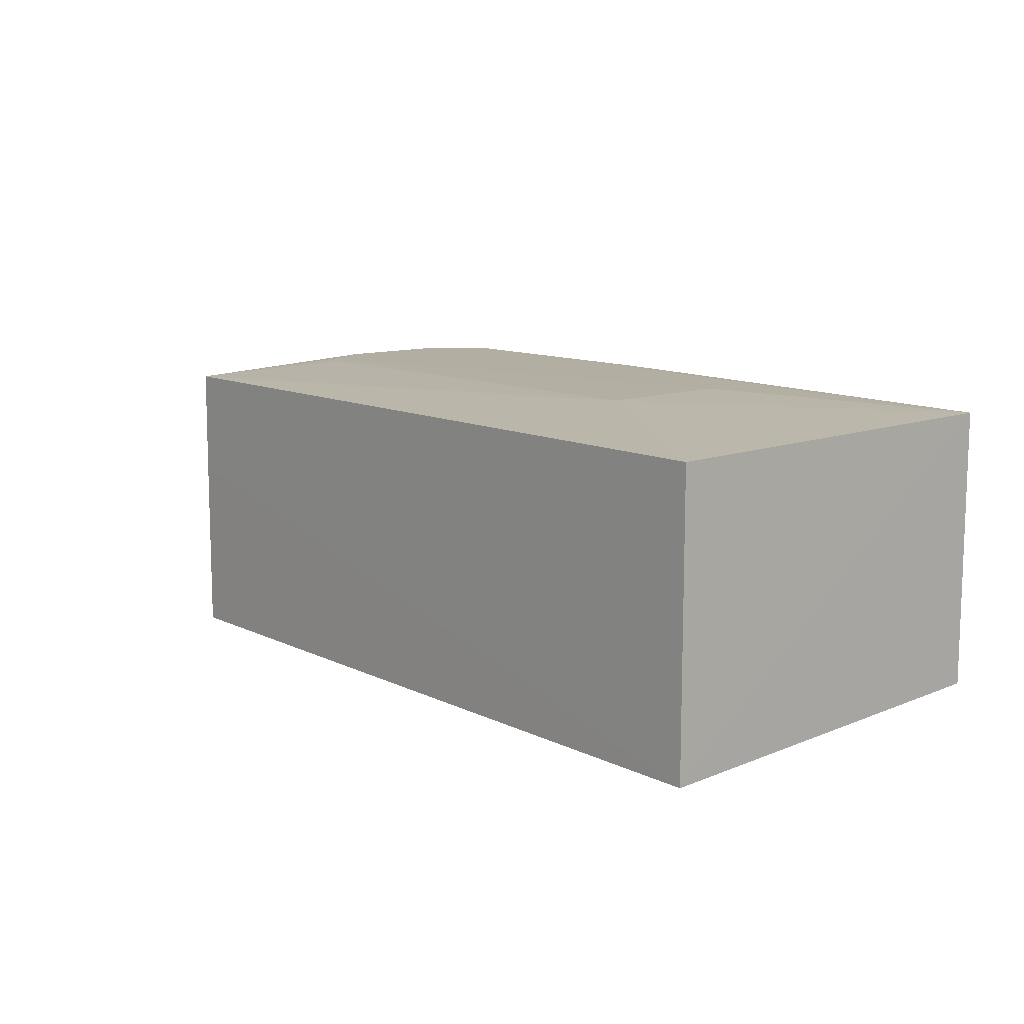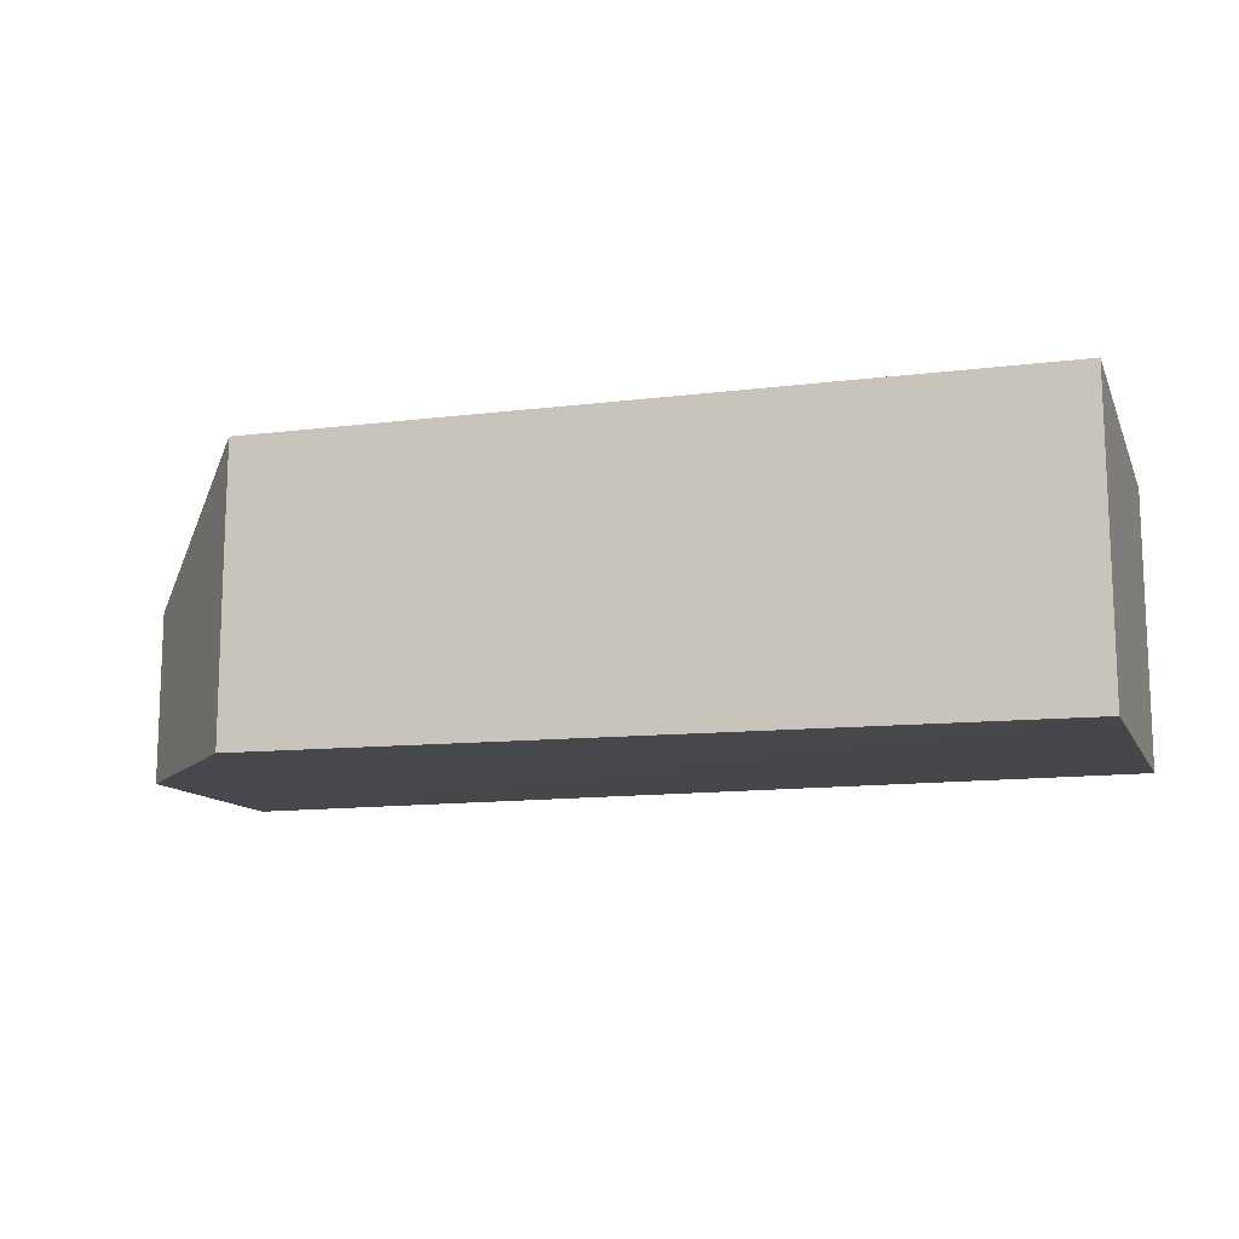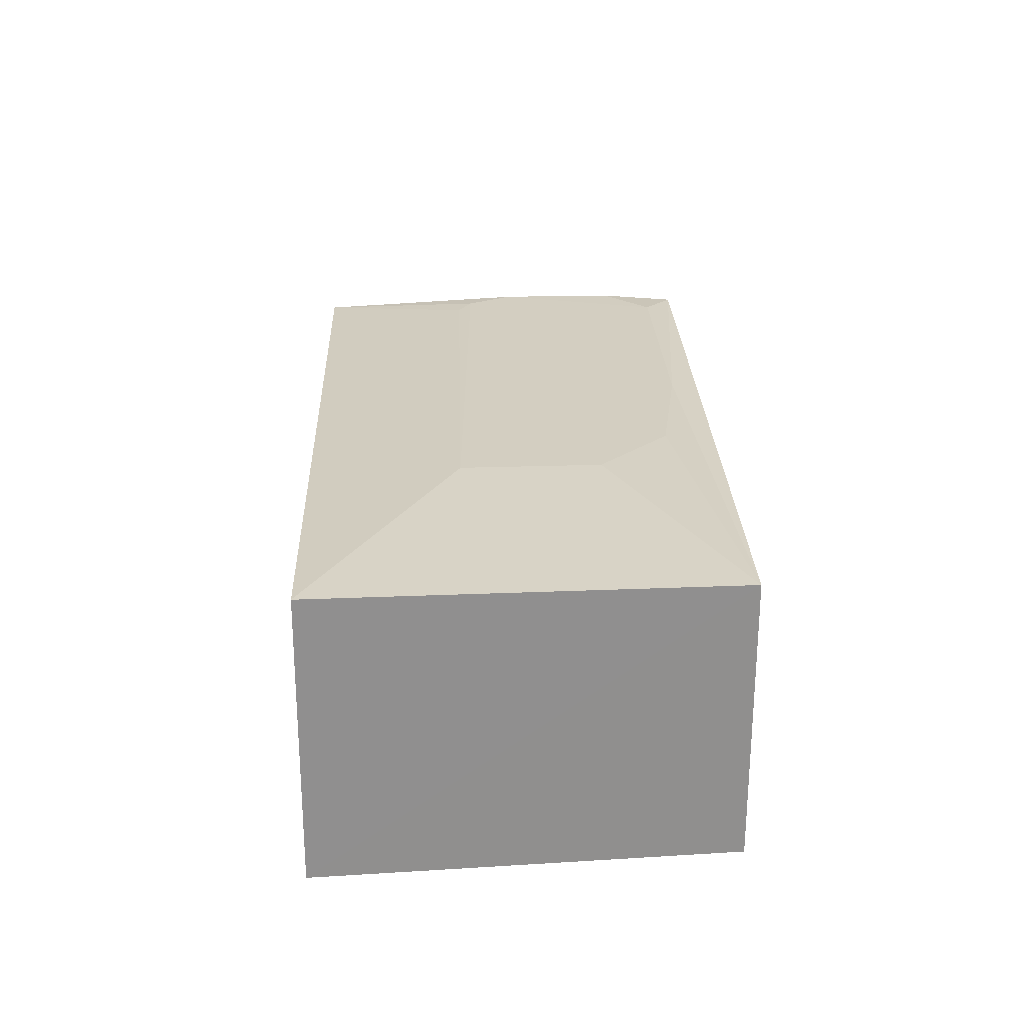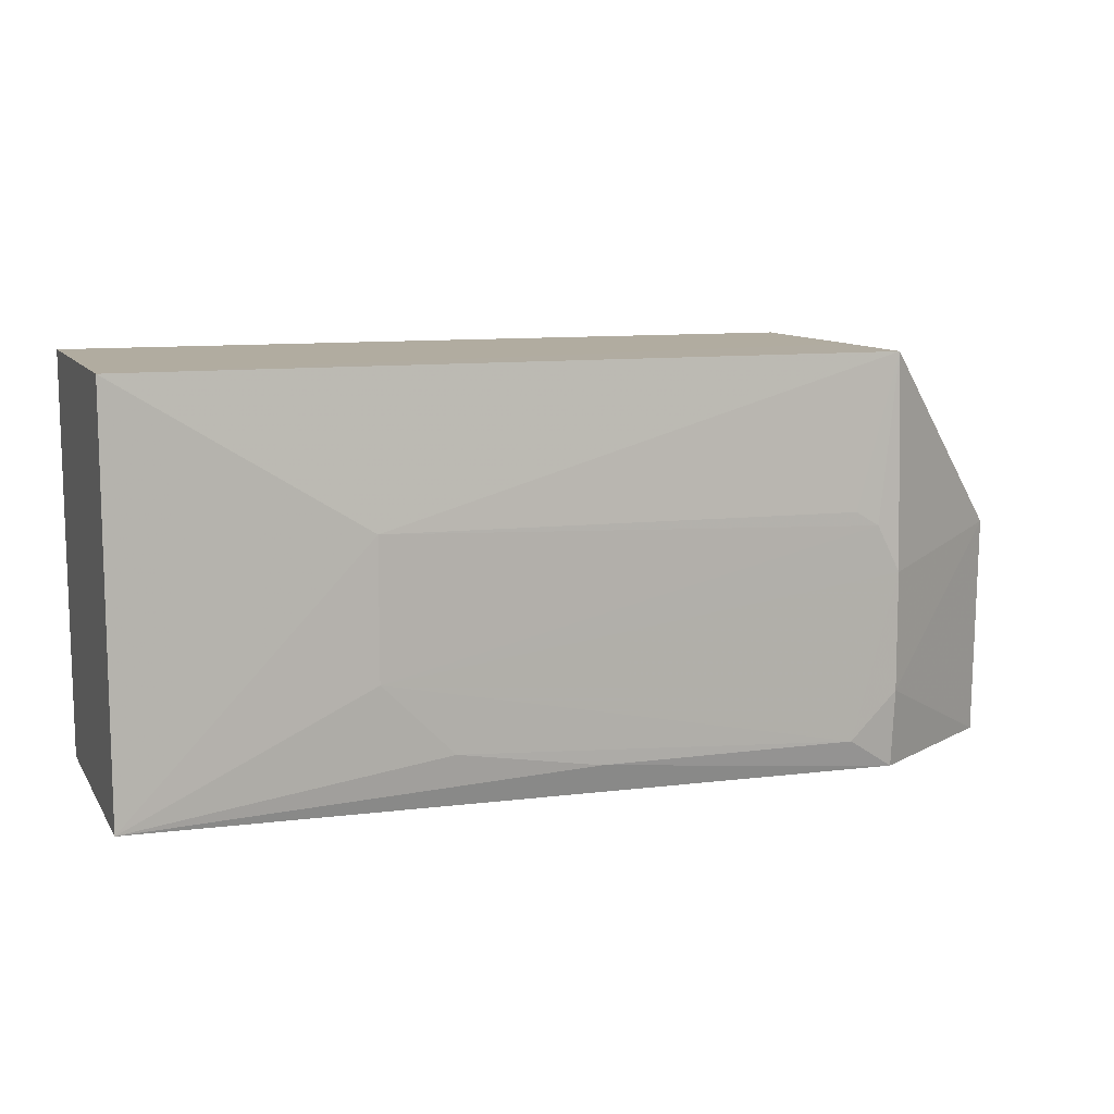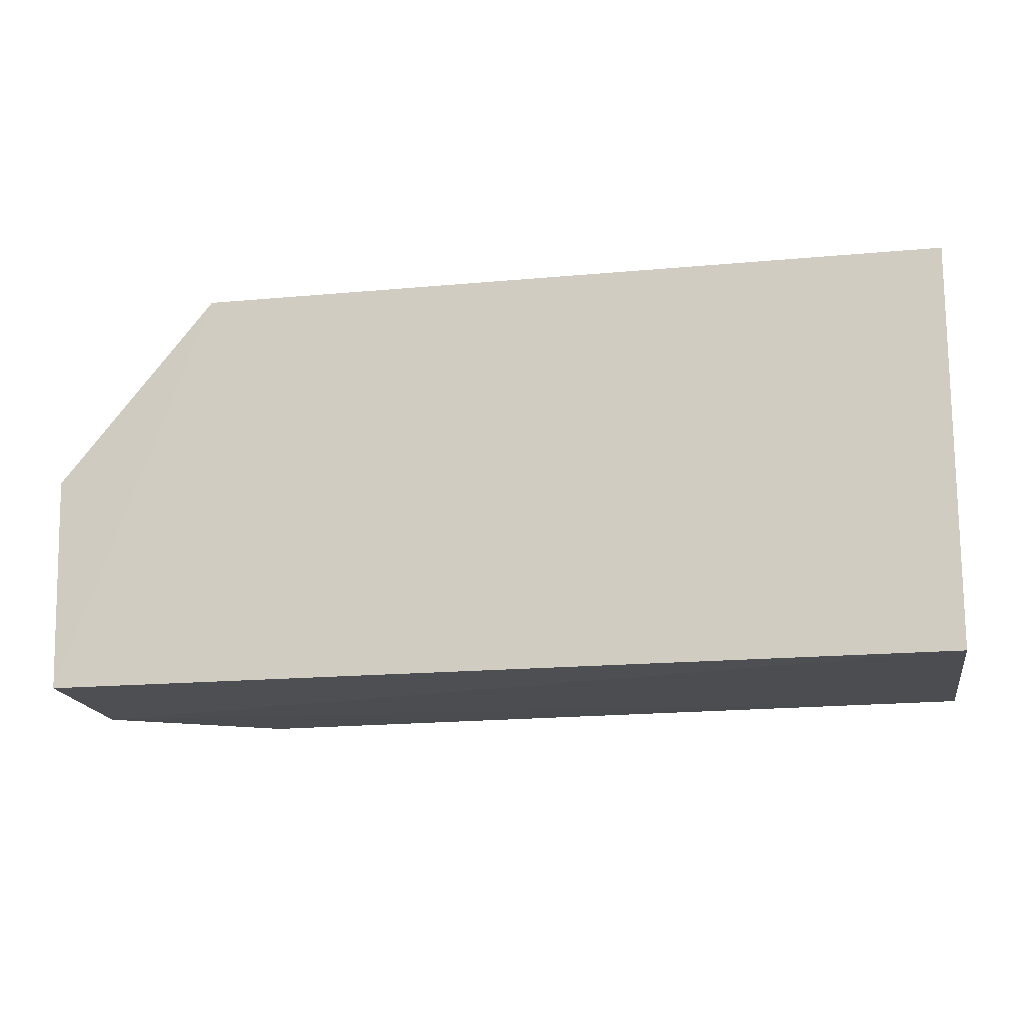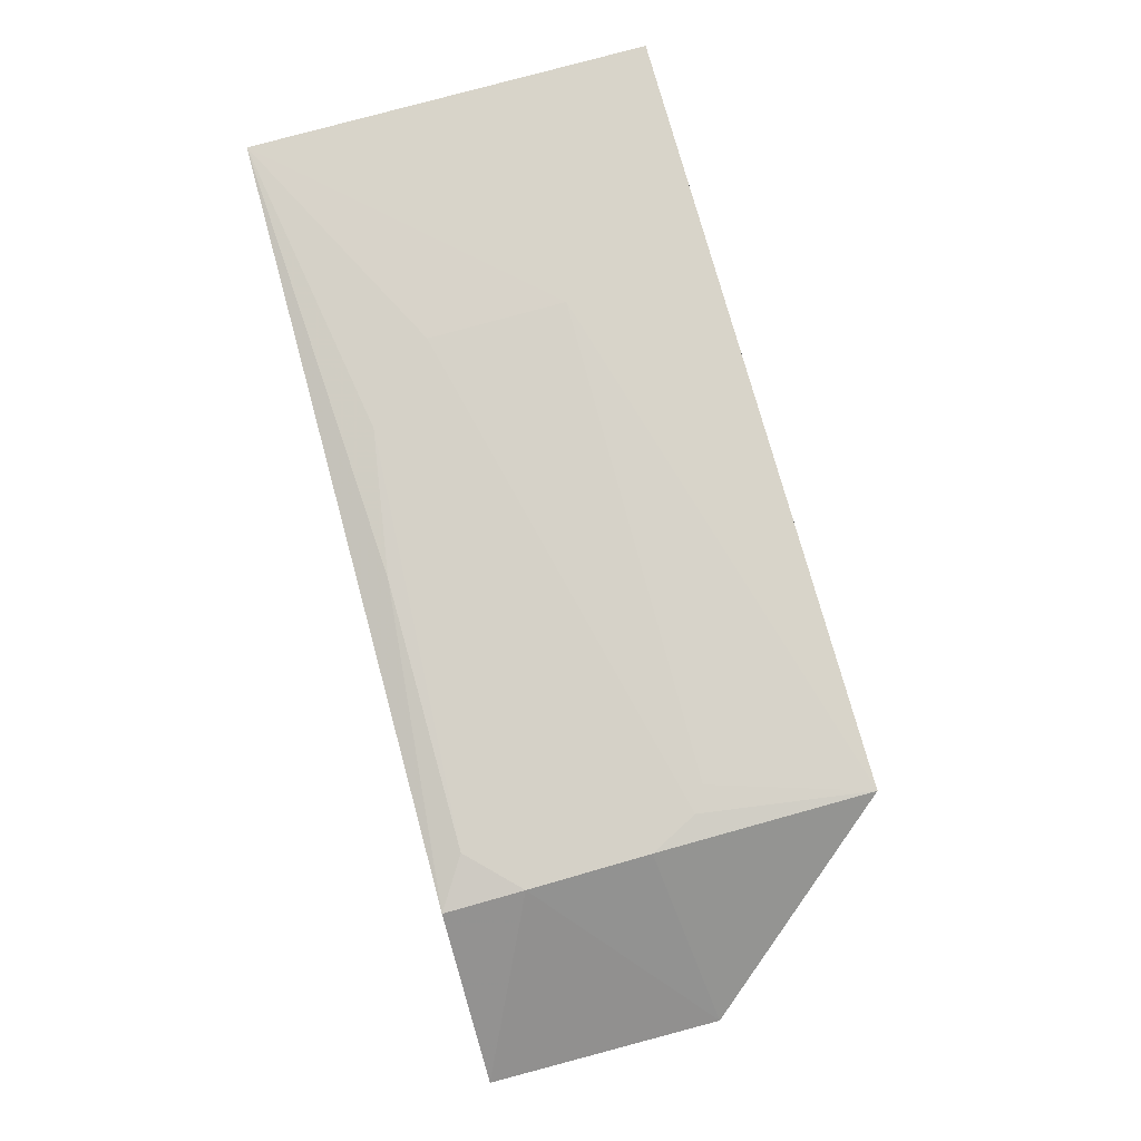
<metadata>
{"format":"obj","ext":"obj","renderer":"f3d","projection":"perspective","resolution":1024,"background":"white","views":[{"elev":10.8,"azim":49.0,"up":"+Y"},{"elev":-13.1,"azim":17.1,"up":"+Y"},{"elev":24.9,"azim":87.8,"up":"+Y"},{"elev":10.0,"azim":160.2,"up":"+Z"},{"elev":-15.8,"azim":10.3,"up":"+Z"},{"elev":78.9,"azim":-105.7,"up":"+Y"}]}
</metadata>
<code>
v 0.04094 0.01764 0.05204
v 0.04098 -0.01841 0.0521
v 0.04096 -0.01614 0.001595
v -0.07405 0.005029 0.0002785
v -0.05426 0.005034 0.0521
v -0.07378 -0.01574 0.0009167
v 0.04095 0.01842 0.00158
v -0.0542 0.01987 0.02528
v -0.0745 0.005013 0.02829
v -0.05423 -0.01723 0.05213
v -0.05425 0.01846 0.05206
v -0.05421 0.0191 0.0006605
v 0.01114 0.01972 0.03353
v -0.07444 -0.01611 0.02837
v -0.05425 0.01986 0.01044
v -0.04826 0.01981 0.03296
v 0.01119 0.01986 0.01641
v -0.05123 0.01985 0.03119
v -0.04827 0.01988 0.004505
v 0.002295 0.01986 0.007546
v -0.01558 0.01981 0.004584
f 5 2 1
f 6 3 2
f 6 4 3
f 7 3 4
f 7 1 2
f 7 2 3
f 10 6 2
f 10 2 5
f 11 5 1
f 11 9 5
f 11 8 9
f 12 7 4
f 13 1 7
f 13 11 1
f 14 9 4
f 14 4 6
f 14 6 10
f 14 10 5
f 14 5 9
f 15 9 8
f 15 4 9
f 15 12 4
f 16 11 13
f 17 13 7
f 18 8 11
f 18 11 16
f 18 17 8
f 18 16 13
f 18 13 17
f 19 15 8
f 19 8 17
f 19 12 15
f 20 19 17
f 20 17 7
f 21 7 12
f 21 12 19
f 21 20 7
f 21 19 20

</code>
